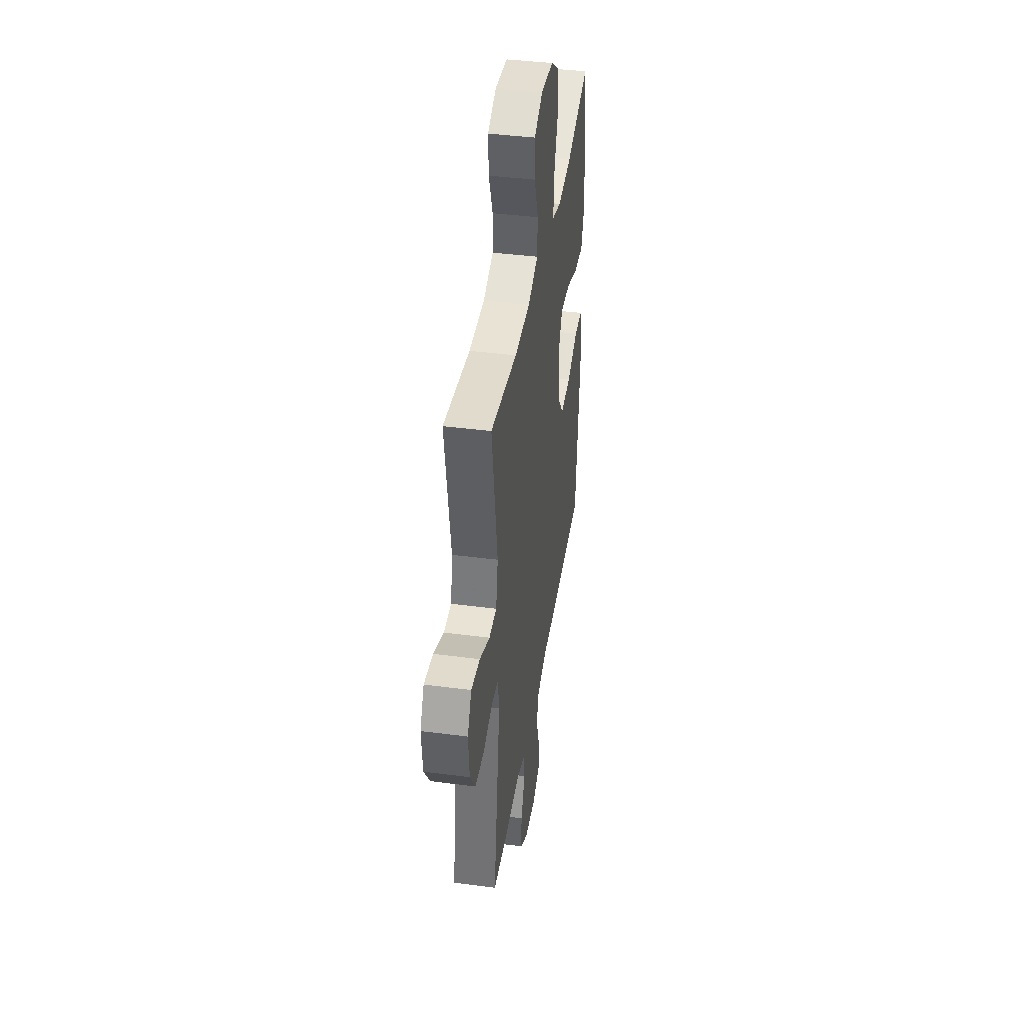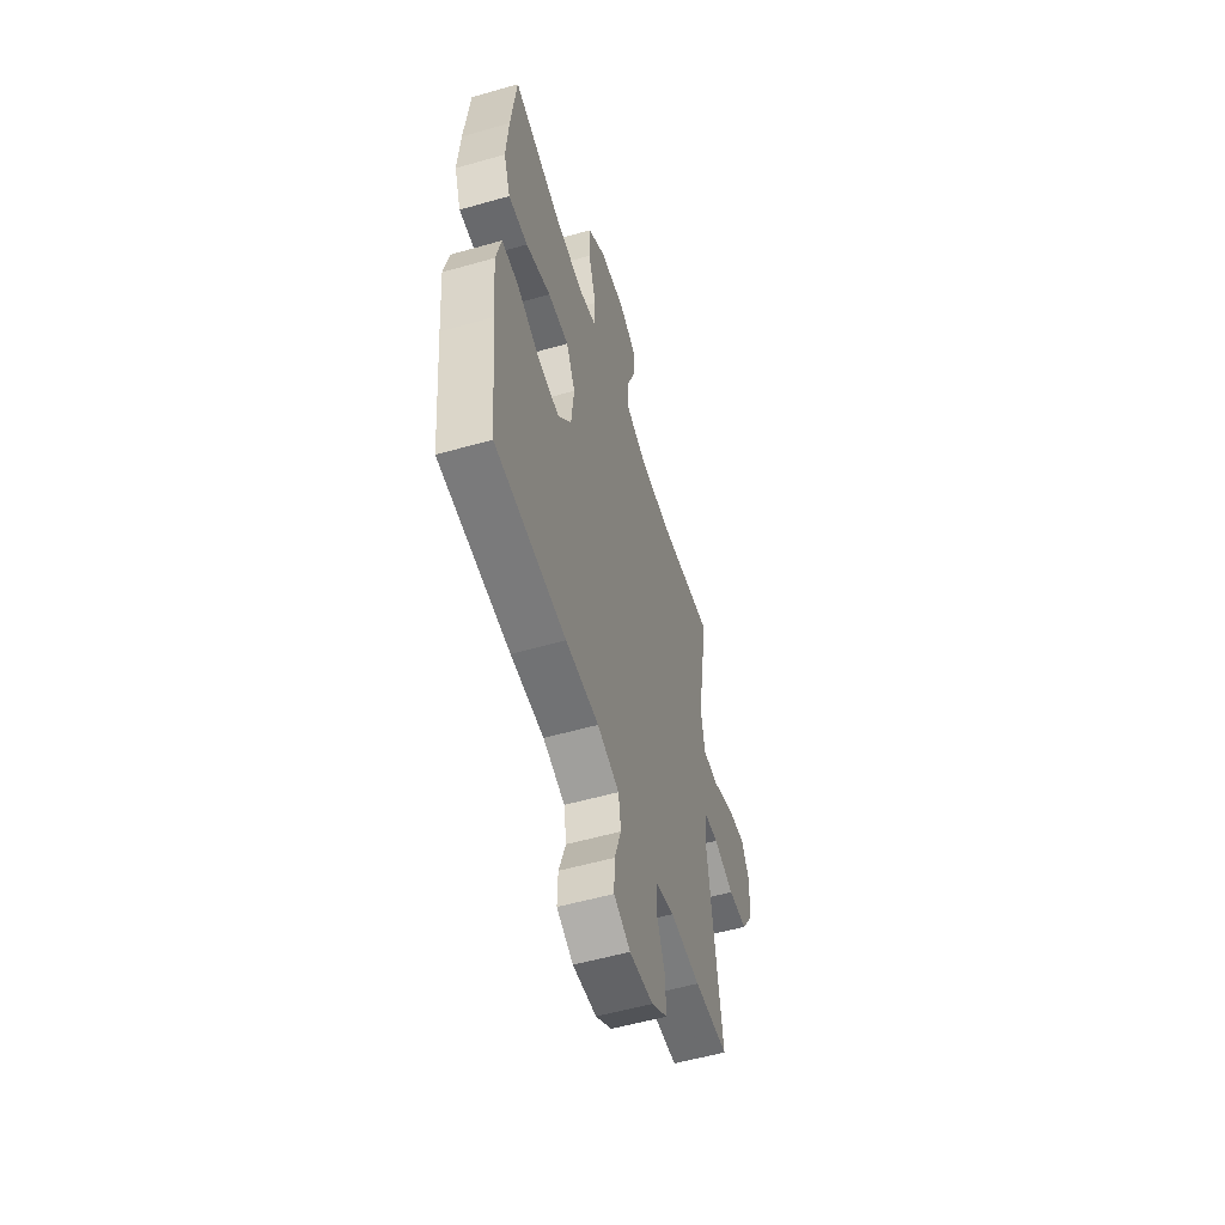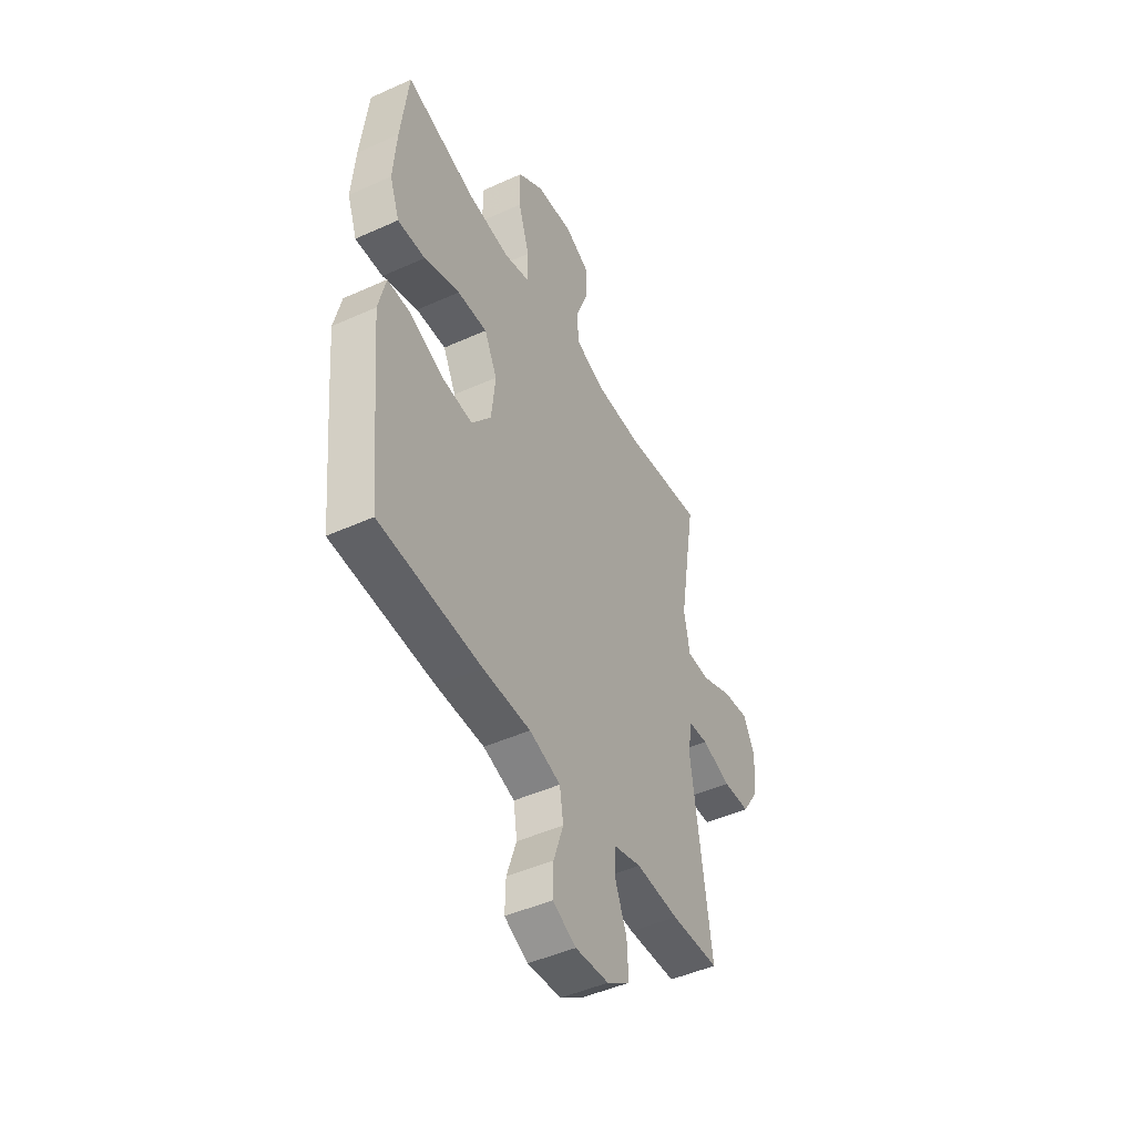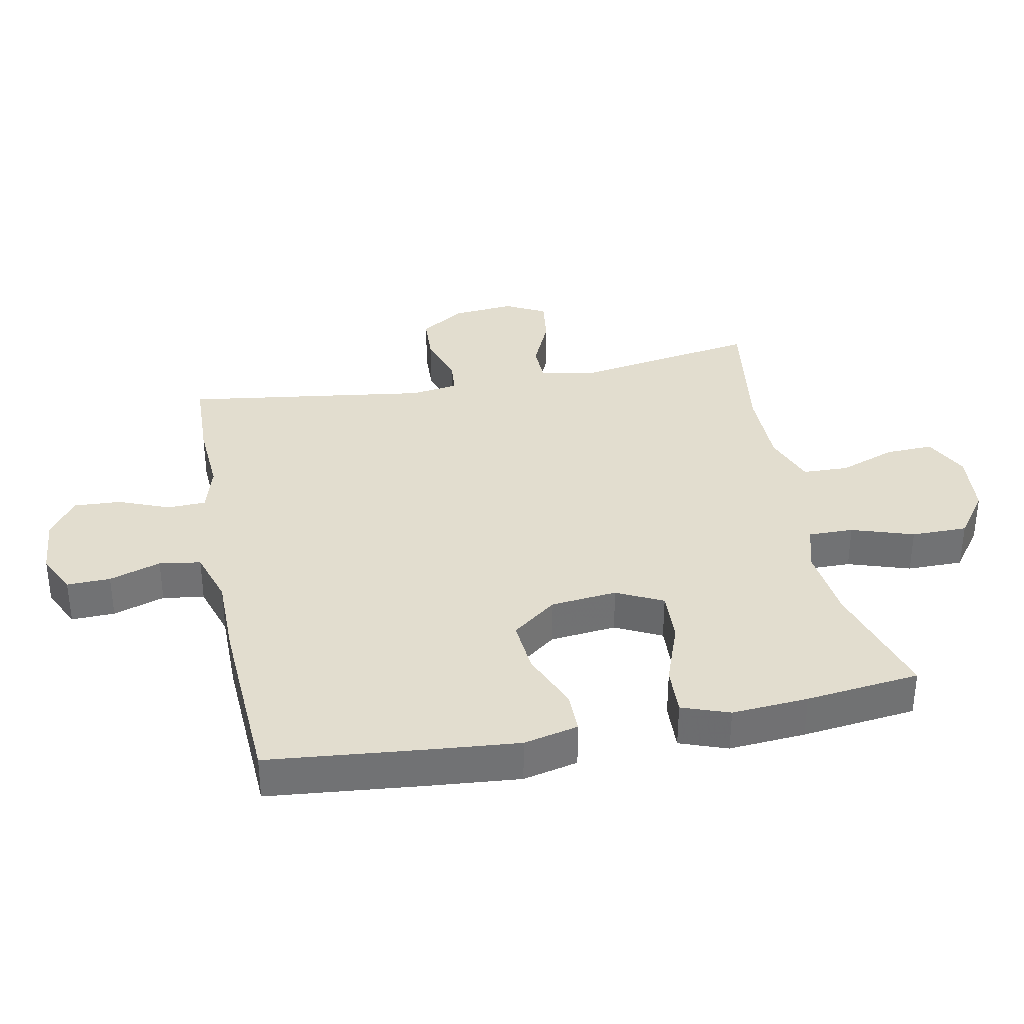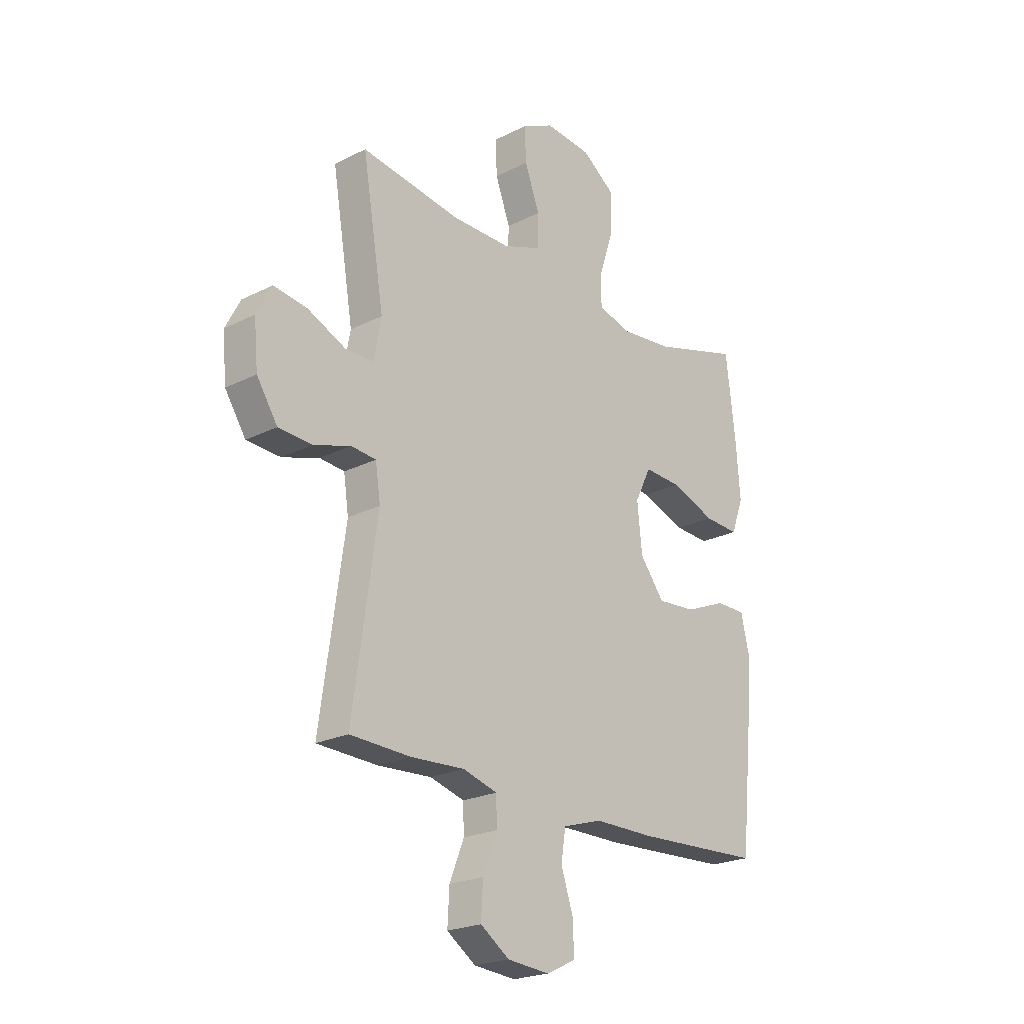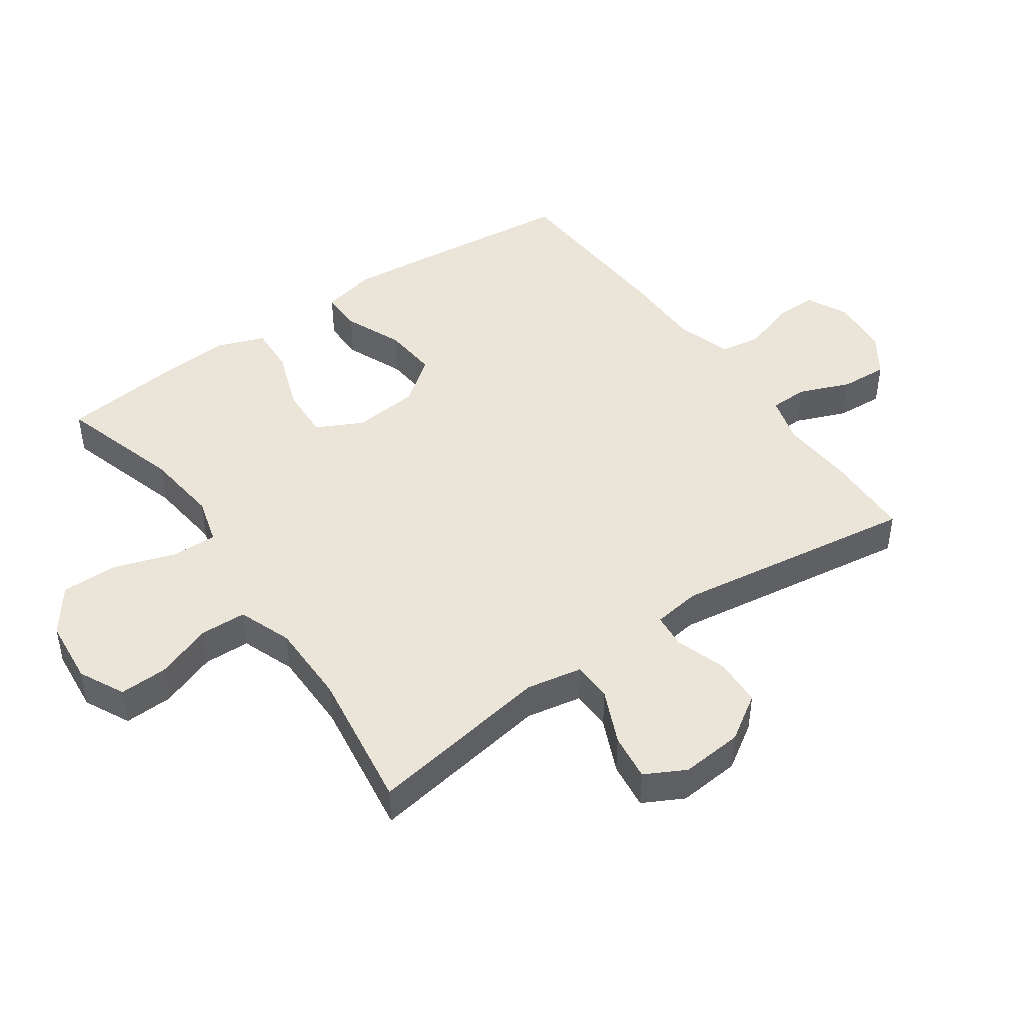
<metadata>
{"format":"obj","ext":"obj","renderer":"f3d","projection":"perspective","resolution":1024,"background":"white","views":[{"elev":41.2,"azim":99.0,"up":"+Z"},{"elev":-55.5,"azim":-73.3,"up":"+Z"},{"elev":-47.0,"azim":-62.9,"up":"+Z"},{"elev":34.9,"azim":-101.2,"up":"+Y"},{"elev":-22.5,"azim":131.1,"up":"+Z"},{"elev":45.1,"azim":55.0,"up":"+Y"}]}
</metadata>
<code>
v 0.5 0.07 -0.5
v 0.366 0.07 -0.505
v 0.247 0.07 -0.498
v 0.171 0.07 -0.52
v 0.169 0.07 -0.58
v 0.201 0.07 -0.66
v 0.205 0.07 -0.734
v 0.141 0.07 -0.778
v 0.048 0.07 -0.786
v -0.017 0.07 -0.755
v -0.015 0.07 -0.687
v 0.012 0.07 -0.606
v 0.002 0.07 -0.541
v -0.085 0.07 -0.514
v -0.217 0.07 -0.514
v -0.5 0.07 -0.5
v -0.525 0.07 -0.25
v -0.537 0.07 -0.116
v -0.517 0.07 -0.03
v -0.451 0.07 -0.03
v -0.359 0.07 -0.068
v -0.273 0.07 -0.075
v -0.219 0.07 -0.005
v -0.208 0.07 0.099
v -0.244 0.07 0.171
v -0.327 0.07 0.167
v -0.426 0.07 0.131
v -0.503 0.07 0.127
v -0.53 0.07 0.201
v -0.521 0.07 0.321
v -0.5 0.07 0.5
v -0.307 0.07 0.443
v -0.189 0.07 0.43
v -0.115 0.07 0.451
v -0.116 0.07 0.522
v -0.148 0.07 0.619
v -0.148 0.07 0.707
v -0.076 0.07 0.759
v 0.027 0.07 0.769
v 0.098 0.07 0.734
v 0.095 0.07 0.659
v 0.062 0.07 0.57
v 0.064 0.07 0.498
v 0.148 0.07 0.467
v 0.278 0.07 0.467
v 0.5 0.07 0.5
v 0.452 0.07 0.211
v 0.468 0.07 0.124
v 0.531 0.07 0.123
v 0.616 0.07 0.161
v 0.69 0.07 0.171
v 0.723 0.07 0.108
v 0.714 0.07 0.011
v 0.668 0.07 -0.06
v 0.593 0.07 -0.064
v 0.512 0.07 -0.038
v 0.457 0.07 -0.043
v 0.446 0.07 -0.118
v 0.5 0 -0.5
v 0.366 0 -0.505
v 0.247 0 -0.498
v 0.171 0 -0.52
v 0.169 0 -0.58
v 0.201 0 -0.66
v 0.205 0 -0.734
v 0.141 0 -0.778
v 0.048 0 -0.786
v -0.017 0 -0.755
v -0.015 0 -0.687
v 0.012 0 -0.606
v 0.002 0 -0.541
v -0.085 0 -0.514
v -0.217 0 -0.514
v -0.5 0 -0.5
v -0.525 0 -0.25
v -0.537 0 -0.116
v -0.517 0 -0.03
v -0.451 0 -0.03
v -0.359 0 -0.068
v -0.273 0 -0.075
v -0.219 0 -0.005
v -0.208 0 0.099
v -0.244 0 0.171
v -0.327 0 0.167
v -0.426 0 0.131
v -0.503 0 0.127
v -0.53 0 0.201
v -0.521 0 0.321
v -0.5 0 0.5
v -0.307 0 0.443
v -0.189 0 0.43
v -0.115 0 0.451
v -0.116 0 0.522
v -0.148 0 0.619
v -0.148 0 0.707
v -0.076 0 0.759
v 0.027 0 0.769
v 0.098 0 0.734
v 0.095 0 0.659
v 0.062 0 0.57
v 0.064 0 0.498
v 0.148 0 0.467
v 0.278 0 0.467
v 0.5 0 0.5
v 0.452 0 0.211
v 0.468 0 0.124
v 0.531 0 0.123
v 0.616 0 0.161
v 0.69 0 0.171
v 0.723 0 0.108
v 0.714 0 0.011
v 0.668 0 -0.06
v 0.593 0 -0.064
v 0.512 0 -0.038
v 0.457 0 -0.043
v 0.446 0 -0.118
f 53 54 55 56
f 53 56 57
f 52 53 57
f 49 50 51 52
f 48 49 52 57
f 47 48 57 58
f 45 46 47
f 44 45 47 58
f 39 40 41 42
f 39 42 43
f 38 39 43
f 35 36 37 38
f 34 35 38 43
f 33 34 43 44
f 29 30 31 32
f 29 32 33
f 26 27 28 29
f 25 26 29 33
f 24 25 33 44
f 18 19 20 21
f 18 21 22
f 17 18 22
f 14 15 16 17
f 13 14 17 22
f 9 10 11 12
f 9 12 13
f 8 9 13
f 5 6 7 8
f 4 5 8 13
f 3 4 13 22
f 23 24 44 58
f 3 22 23 58
f 1 2 3 58
f 114 113 112 111
f 115 114 111
f 115 111 110
f 110 109 108 107
f 115 110 107 106
f 116 115 106 105
f 105 104 103
f 116 105 103 102
f 100 99 98 97
f 101 100 97
f 101 97 96
f 96 95 94 93
f 101 96 93 92
f 102 101 92 91
f 90 89 88 87
f 91 90 87
f 87 86 85 84
f 91 87 84 83
f 102 91 83 82
f 79 78 77 76
f 80 79 76
f 80 76 75
f 75 74 73 72
f 80 75 72 71
f 70 69 68 67
f 71 70 67
f 71 67 66
f 66 65 64 63
f 71 66 63 62
f 80 71 62 61
f 116 102 82 81
f 116 81 80 61
f 116 61 60 59
f 1 59 60 2
f 2 60 61 3
f 3 61 62 4
f 4 62 63 5
f 5 63 64 6
f 6 64 65 7
f 7 65 66 8
f 8 66 67 9
f 9 67 68 10
f 10 68 69 11
f 11 69 70 12
f 12 70 71 13
f 13 71 72 14
f 14 72 73 15
f 15 73 74 16
f 16 74 75 17
f 17 75 76 18
f 18 76 77 19
f 19 77 78 20
f 20 78 79 21
f 21 79 80 22
f 22 80 81 23
f 23 81 82 24
f 24 82 83 25
f 25 83 84 26
f 26 84 85 27
f 27 85 86 28
f 28 86 87 29
f 29 87 88 30
f 30 88 89 31
f 31 89 90 32
f 32 90 91 33
f 33 91 92 34
f 34 92 93 35
f 35 93 94 36
f 36 94 95 37
f 37 95 96 38
f 38 96 97 39
f 39 97 98 40
f 40 98 99 41
f 41 99 100 42
f 42 100 101 43
f 43 101 102 44
f 44 102 103 45
f 45 103 104 46
f 46 104 105 47
f 47 105 106 48
f 48 106 107 49
f 49 107 108 50
f 50 108 109 51
f 51 109 110 52
f 52 110 111 53
f 53 111 112 54
f 54 112 113 55
f 55 113 114 56
f 56 114 115 57
f 57 115 116 58
f 58 116 59 1

</code>
